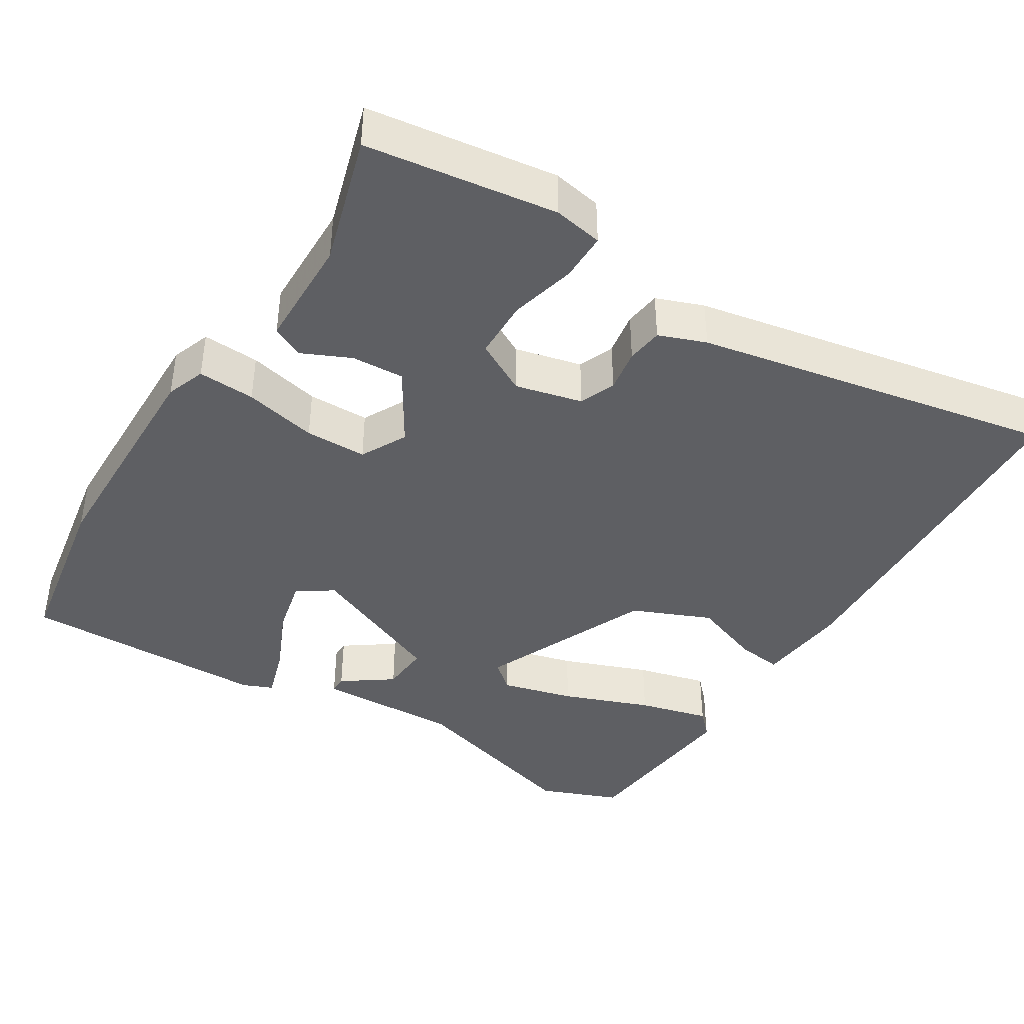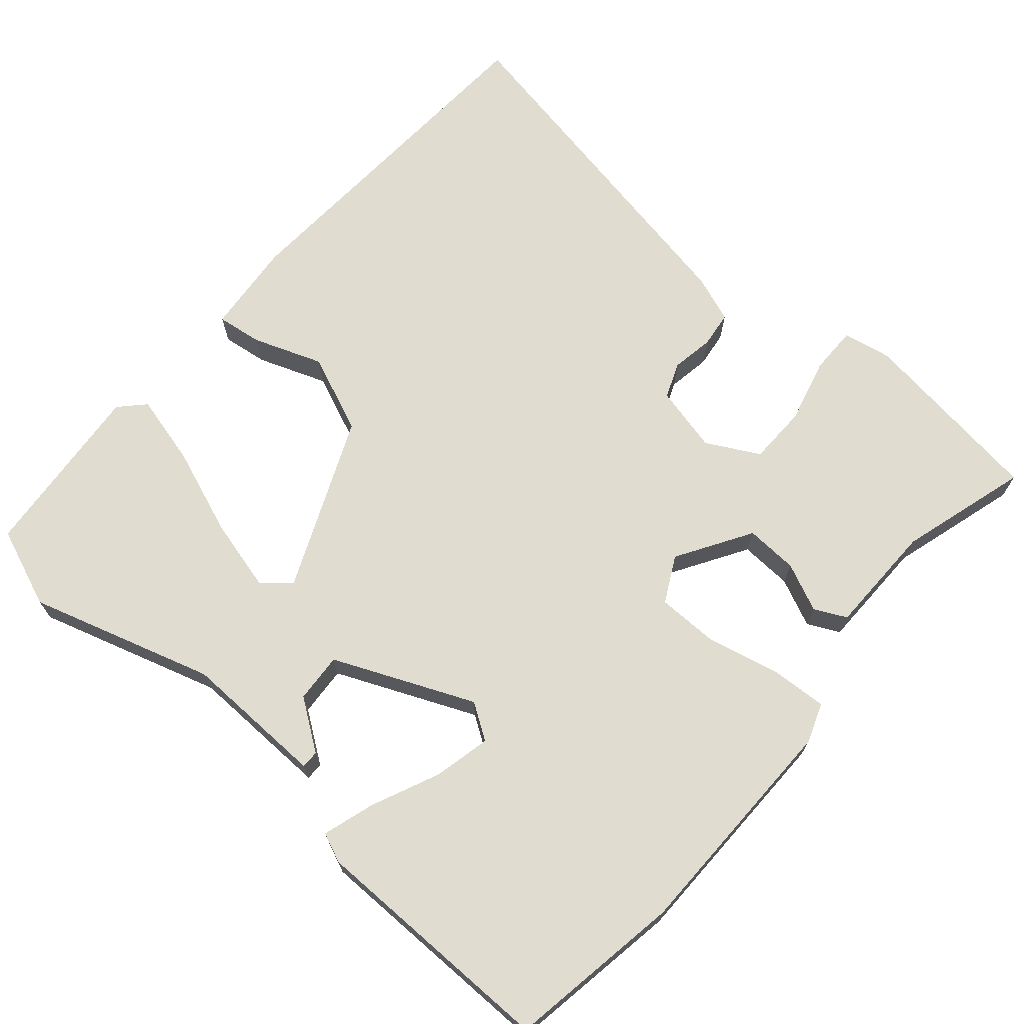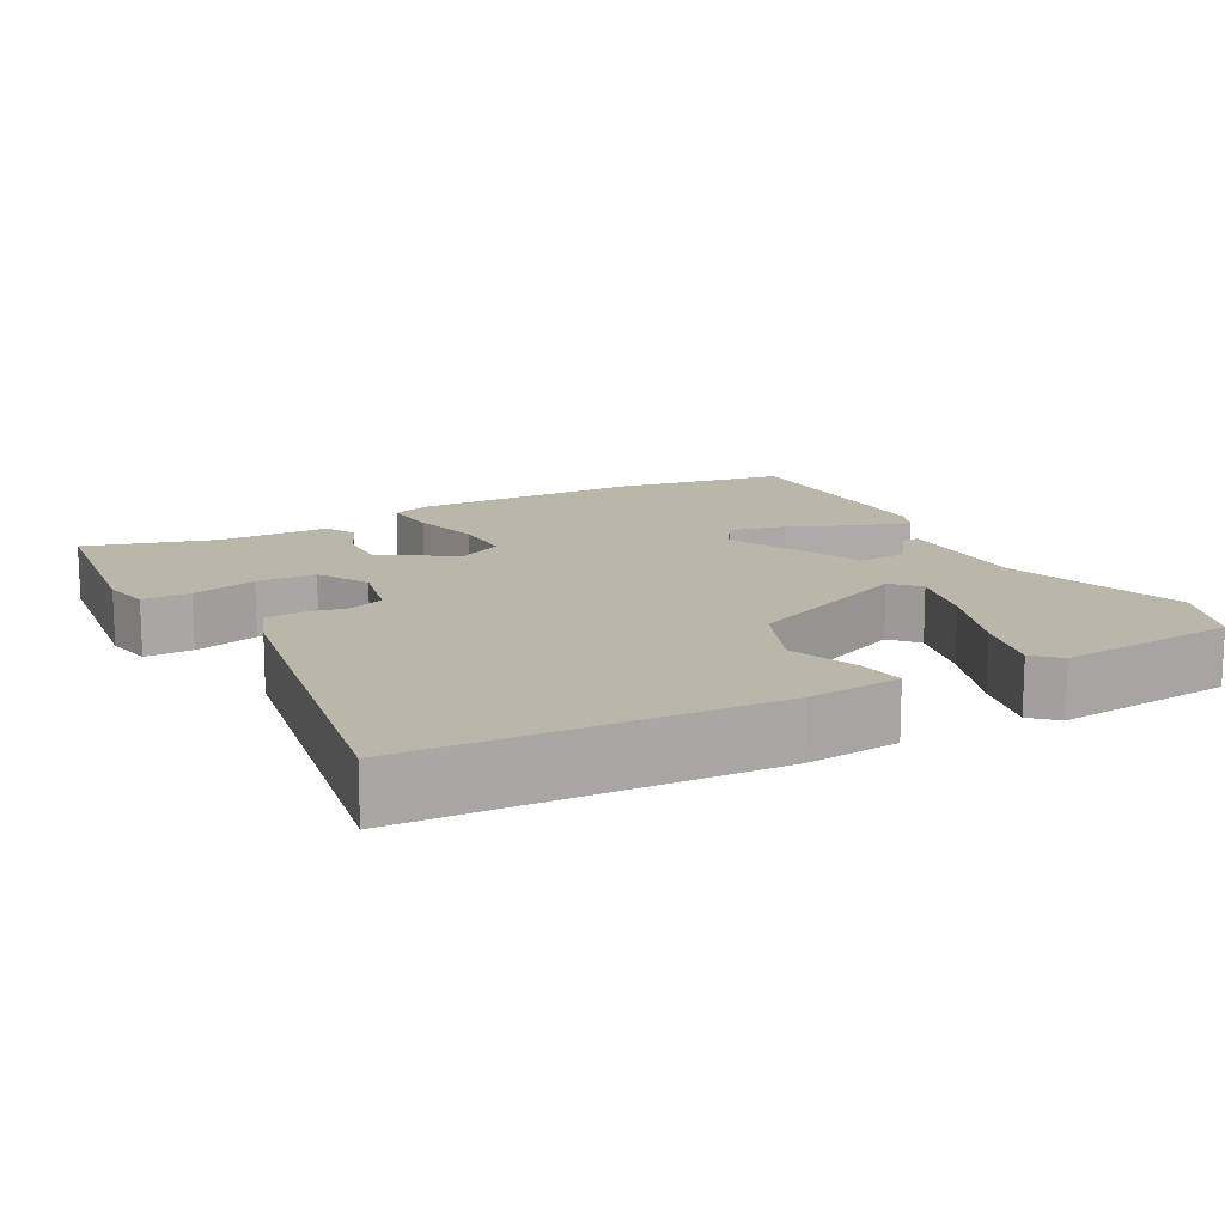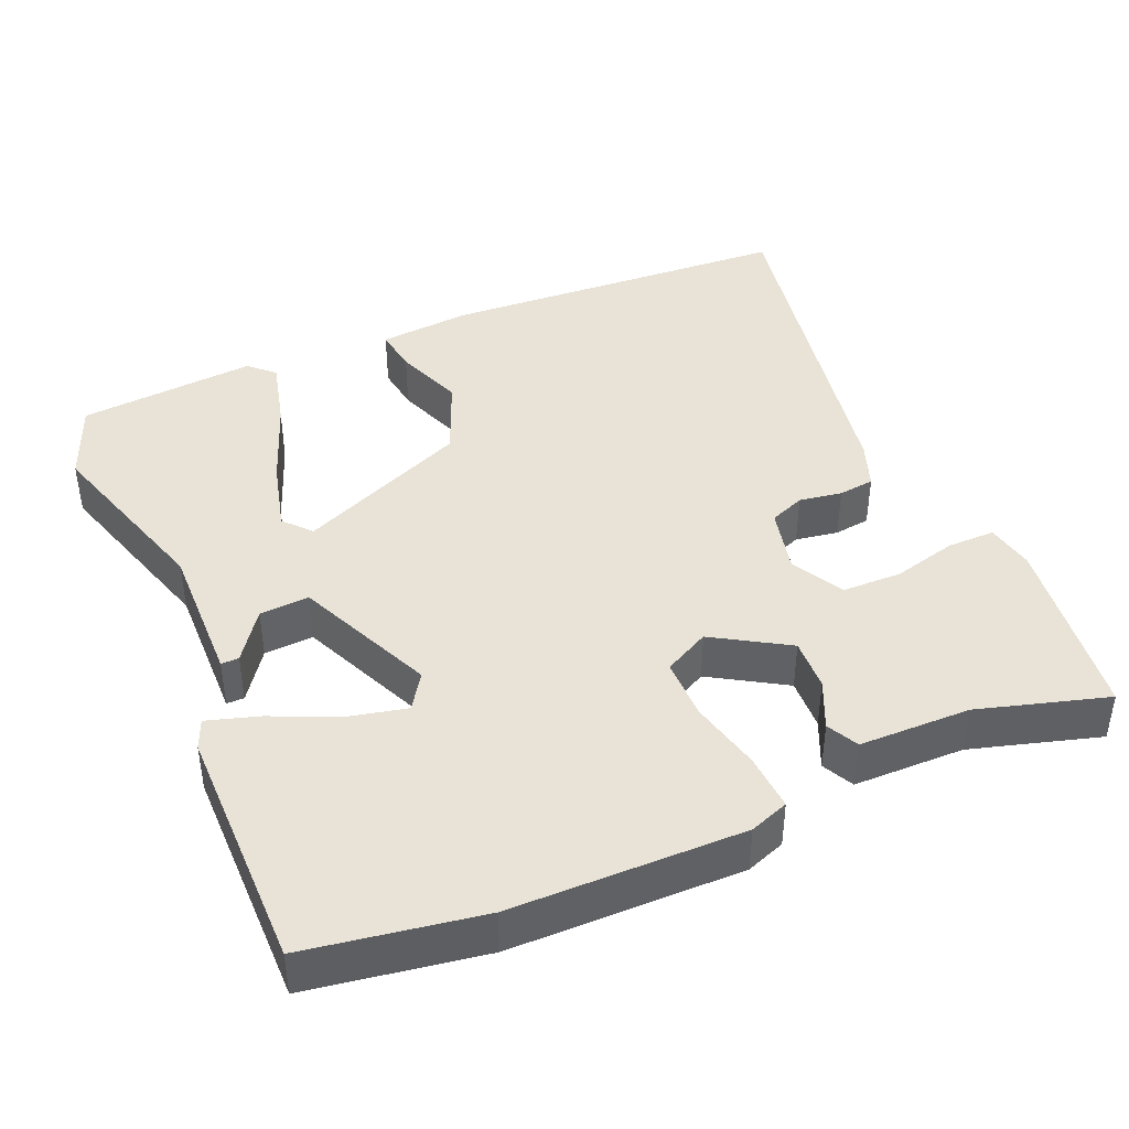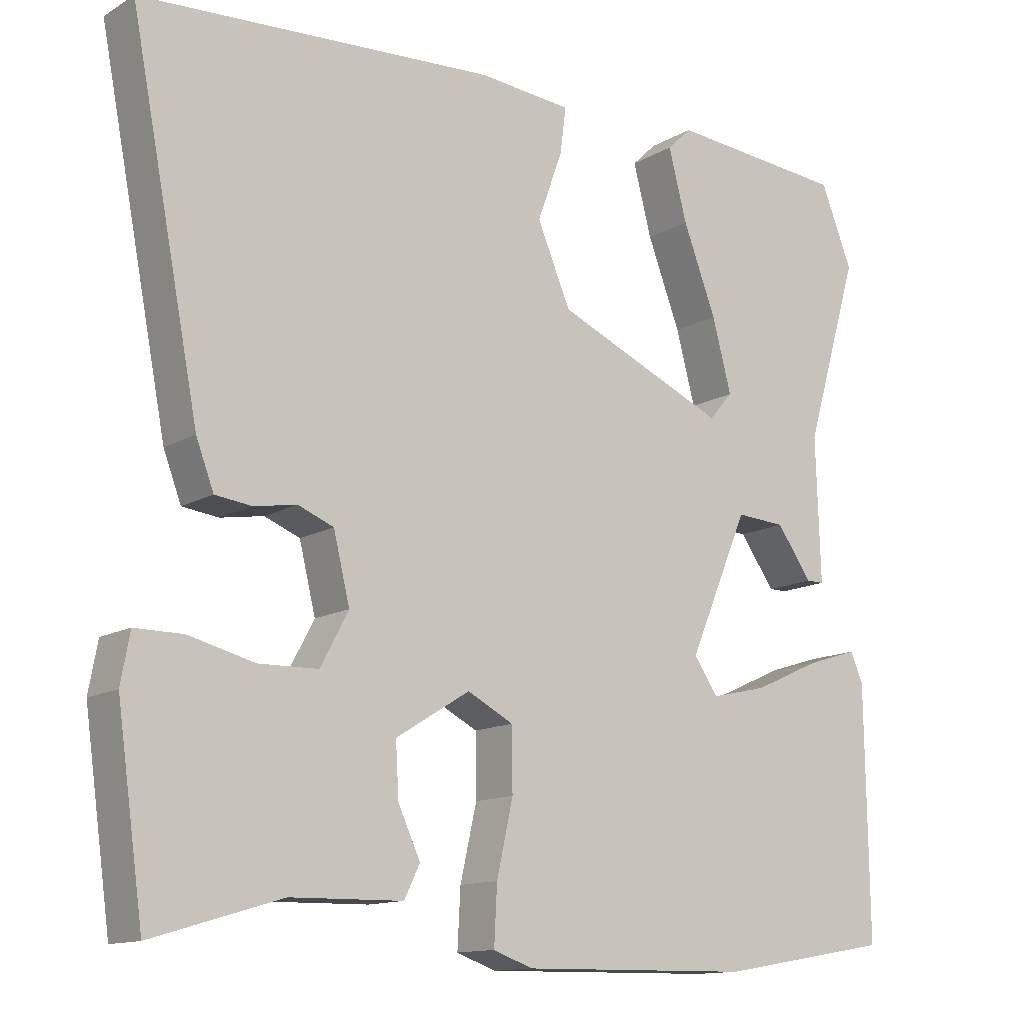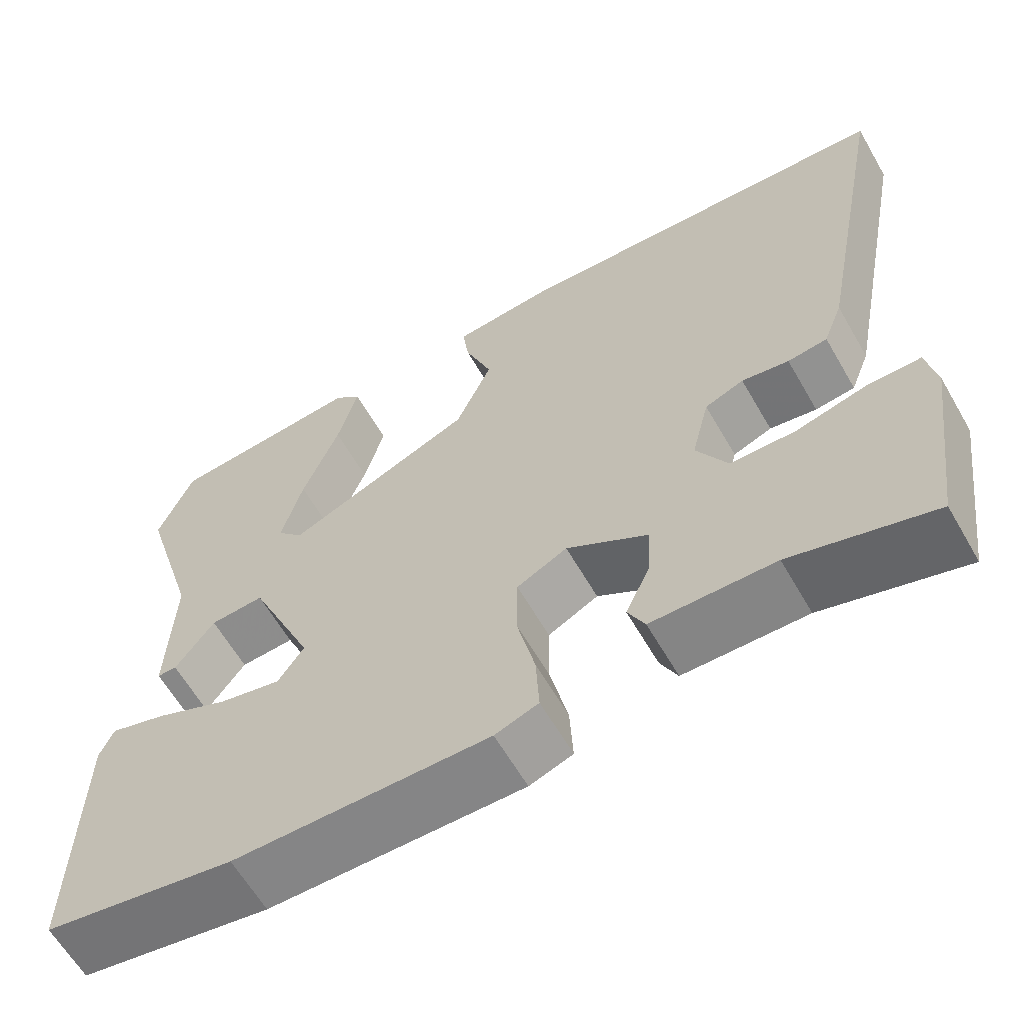
<metadata>
{"format":"obj","ext":"obj","renderer":"f3d","projection":"perspective","resolution":1024,"background":"white","views":[{"elev":-40.9,"azim":-122.1,"up":"+Y"},{"elev":69.5,"azim":130.5,"up":"+Y"},{"elev":14.0,"azim":-29.1,"up":"+Y"},{"elev":41.9,"azim":156.3,"up":"+Y"},{"elev":-13.1,"azim":-37.4,"up":"+Z"},{"elev":-62.4,"azim":-150.0,"up":"+Z"}]}
</metadata>
<code>
v 0.539 0.07 -0.493
v 0.304 0.07 -0.533
v -0.009 0.07 -0.538
v -0.062 0.07 -0.519
v -0.058 0.07 -0.442
v -0.036 0.07 -0.344
v -0.037 0.07 -0.261
v -0.099 0.07 -0.229
v -0.199 0.07 -0.291
v -0.195 0.07 -0.362
v -0.165 0.07 -0.427
v -0.186 0.07 -0.47
v -0.337 0.07 -0.473
v -0.511 0.07 -0.525
v -0.547 0.07 -0.27
v -0.535 0.07 -0.204
v -0.47 0.07 -0.204
v -0.382 0.07 -0.226
v -0.302 0.07 -0.224
v -0.264 0.07 -0.153
v -0.286 0.07 -0.063
v -0.334 0.07 -0.044
v -0.392 0.07 -0.054
v -0.441 0.07 -0.048
v -0.465 0.07 0.015
v -0.559 0.07 0.499
v -0.079 0.07 0.529
v 0.047 0.07 0.518
v 0.039 0.07 0.456
v 0.005 0.07 0.362
v 0.05 0.07 0.256
v 0.282 0.07 0.157
v 0.314 0.07 0.194
v 0.288 0.07 0.292
v 0.243 0.07 0.41
v 0.218 0.07 0.506
v 0.251 0.07 0.538
v 0.493 0.07 0.518
v 0.536 0.07 0.41
v 0.462 0.07 0.161
v 0.468 0.07 -0.033
v 0.444 0.07 -0.033
v 0.396 0.07 0.034
v 0.329 0.07 0.038
v 0.248 0.07 -0.151
v 0.28 0.07 -0.199
v 0.357 0.07 -0.181
v 0.448 0.07 -0.14
v 0.518 0.07 -0.118
v 0.535 0.07 -0.158
v 0.539 0 -0.493
v 0.304 0 -0.533
v -0.009 0 -0.538
v -0.062 0 -0.519
v -0.058 0 -0.442
v -0.036 0 -0.344
v -0.037 0 -0.261
v -0.099 0 -0.229
v -0.199 0 -0.291
v -0.195 0 -0.362
v -0.165 0 -0.427
v -0.186 0 -0.47
v -0.337 0 -0.473
v -0.511 0 -0.525
v -0.547 0 -0.27
v -0.535 0 -0.204
v -0.47 0 -0.204
v -0.382 0 -0.226
v -0.302 0 -0.224
v -0.264 0 -0.153
v -0.286 0 -0.063
v -0.334 0 -0.044
v -0.392 0 -0.054
v -0.441 0 -0.048
v -0.465 0 0.015
v -0.559 0 0.499
v -0.079 0 0.529
v 0.047 0 0.518
v 0.039 0 0.456
v 0.005 0 0.362
v 0.05 0 0.256
v 0.282 0 0.157
v 0.314 0 0.194
v 0.288 0 0.292
v 0.243 0 0.41
v 0.218 0 0.506
v 0.251 0 0.538
v 0.493 0 0.518
v 0.536 0 0.41
v 0.462 0 0.161
v 0.468 0 -0.033
v 0.444 0 -0.033
v 0.396 0 0.034
v 0.329 0 0.038
v 0.248 0 -0.151
v 0.28 0 -0.199
v 0.357 0 -0.181
v 0.448 0 -0.14
v 0.518 0 -0.118
v 0.535 0 -0.158
f 3 4 5
f 2 3 5
f 1 2 5
f 50 1 5
f 49 50 5
f 48 49 5
f 47 48 5
f 46 47 5 6
f 45 46 6 7
f 44 45 7 8
f 40 41 42 43
f 39 40 43
f 38 39 43
f 37 38 43
f 36 37 43
f 35 36 43
f 34 35 43
f 33 34 43
f 32 33 43 44
f 44 8 9
f 32 44 9
f 31 32 9
f 28 29 30
f 27 28 30
f 26 27 30
f 25 26 30
f 24 25 30
f 23 24 30
f 22 23 30
f 21 22 30 31
f 20 21 31 9
f 16 17 18
f 15 16 18
f 14 15 18
f 13 14 18
f 13 18 19
f 12 13 19
f 11 12 19
f 10 11 19
f 9 10 19 20
f 55 54 53
f 55 53 52
f 55 52 51
f 55 51 100
f 55 100 99
f 55 99 98
f 55 98 97
f 56 55 97 96
f 57 56 96 95
f 58 57 95 94
f 93 92 91 90
f 93 90 89
f 93 89 88
f 93 88 87
f 93 87 86
f 93 86 85
f 93 85 84
f 93 84 83
f 94 93 83 82
f 59 58 94
f 59 94 82
f 59 82 81
f 80 79 78
f 80 78 77
f 80 77 76
f 80 76 75
f 80 75 74
f 80 74 73
f 80 73 72
f 81 80 72 71
f 59 81 71 70
f 68 67 66
f 68 66 65
f 68 65 64
f 68 64 63
f 69 68 63
f 69 63 62
f 69 62 61
f 69 61 60
f 70 69 60 59
f 1 51 52 2
f 2 52 53 3
f 3 53 54 4
f 4 54 55 5
f 5 55 56 6
f 6 56 57 7
f 7 57 58 8
f 8 58 59 9
f 9 59 60 10
f 10 60 61 11
f 11 61 62 12
f 12 62 63 13
f 13 63 64 14
f 14 64 65 15
f 15 65 66 16
f 16 66 67 17
f 17 67 68 18
f 18 68 69 19
f 19 69 70 20
f 20 70 71 21
f 21 71 72 22
f 22 72 73 23
f 23 73 74 24
f 24 74 75 25
f 25 75 76 26
f 26 76 77 27
f 27 77 78 28
f 28 78 79 29
f 29 79 80 30
f 30 80 81 31
f 31 81 82 32
f 32 82 83 33
f 33 83 84 34
f 34 84 85 35
f 35 85 86 36
f 36 86 87 37
f 37 87 88 38
f 38 88 89 39
f 39 89 90 40
f 40 90 91 41
f 41 91 92 42
f 42 92 93 43
f 43 93 94 44
f 44 94 95 45
f 45 95 96 46
f 46 96 97 47
f 47 97 98 48
f 48 98 99 49
f 49 99 100 50
f 50 100 51 1

</code>
